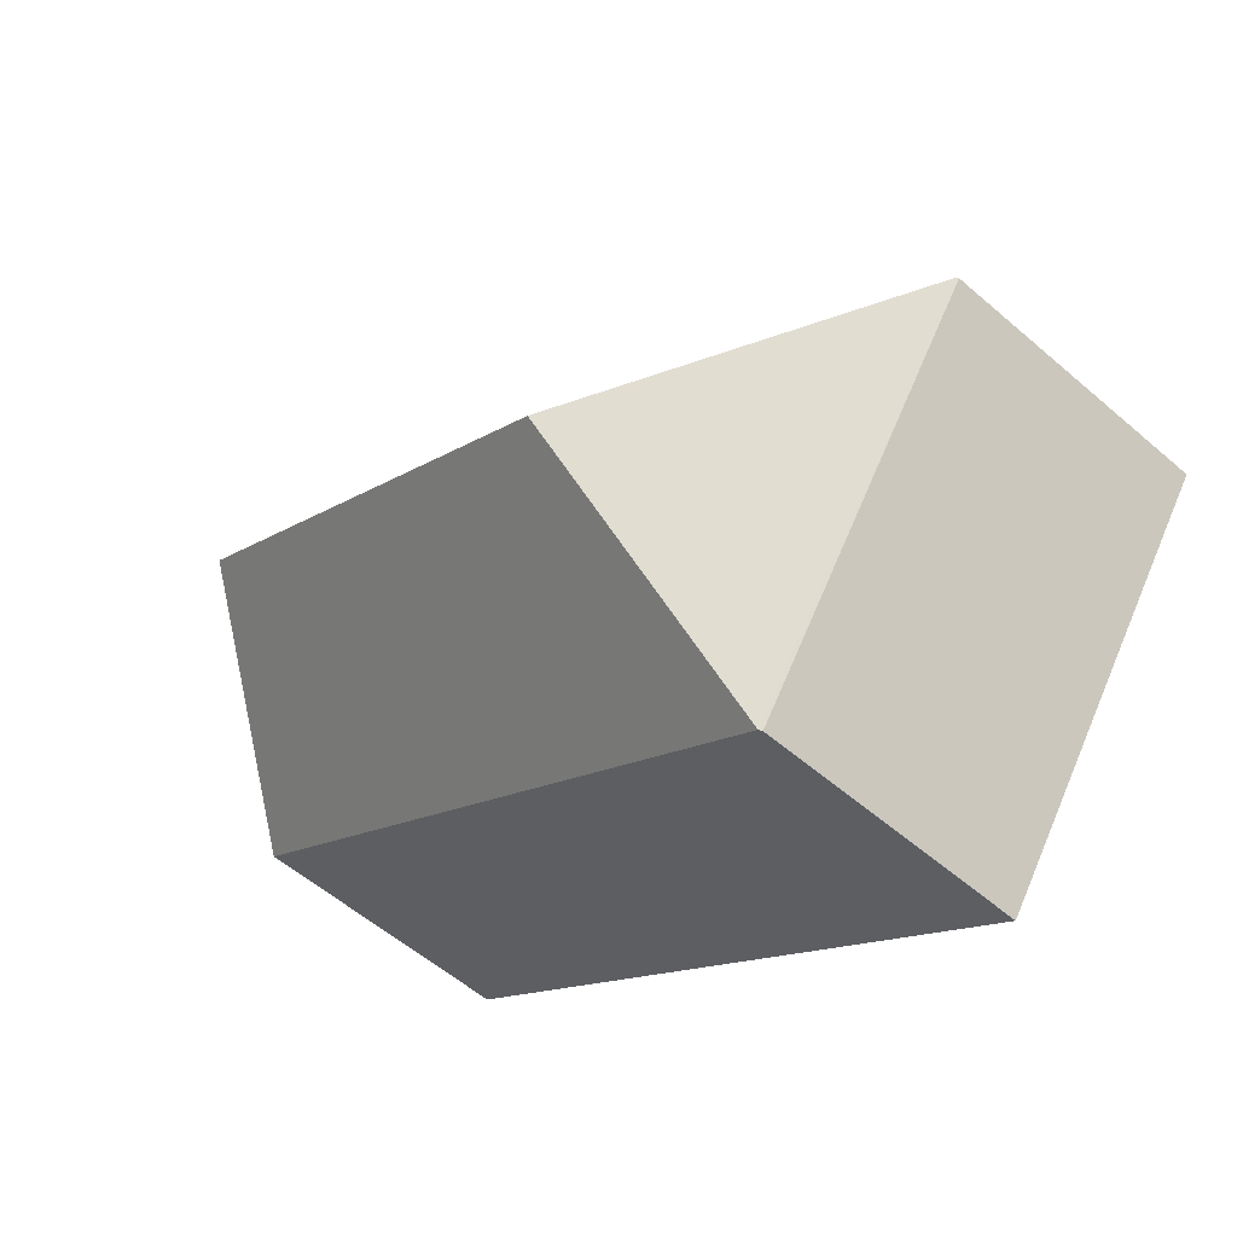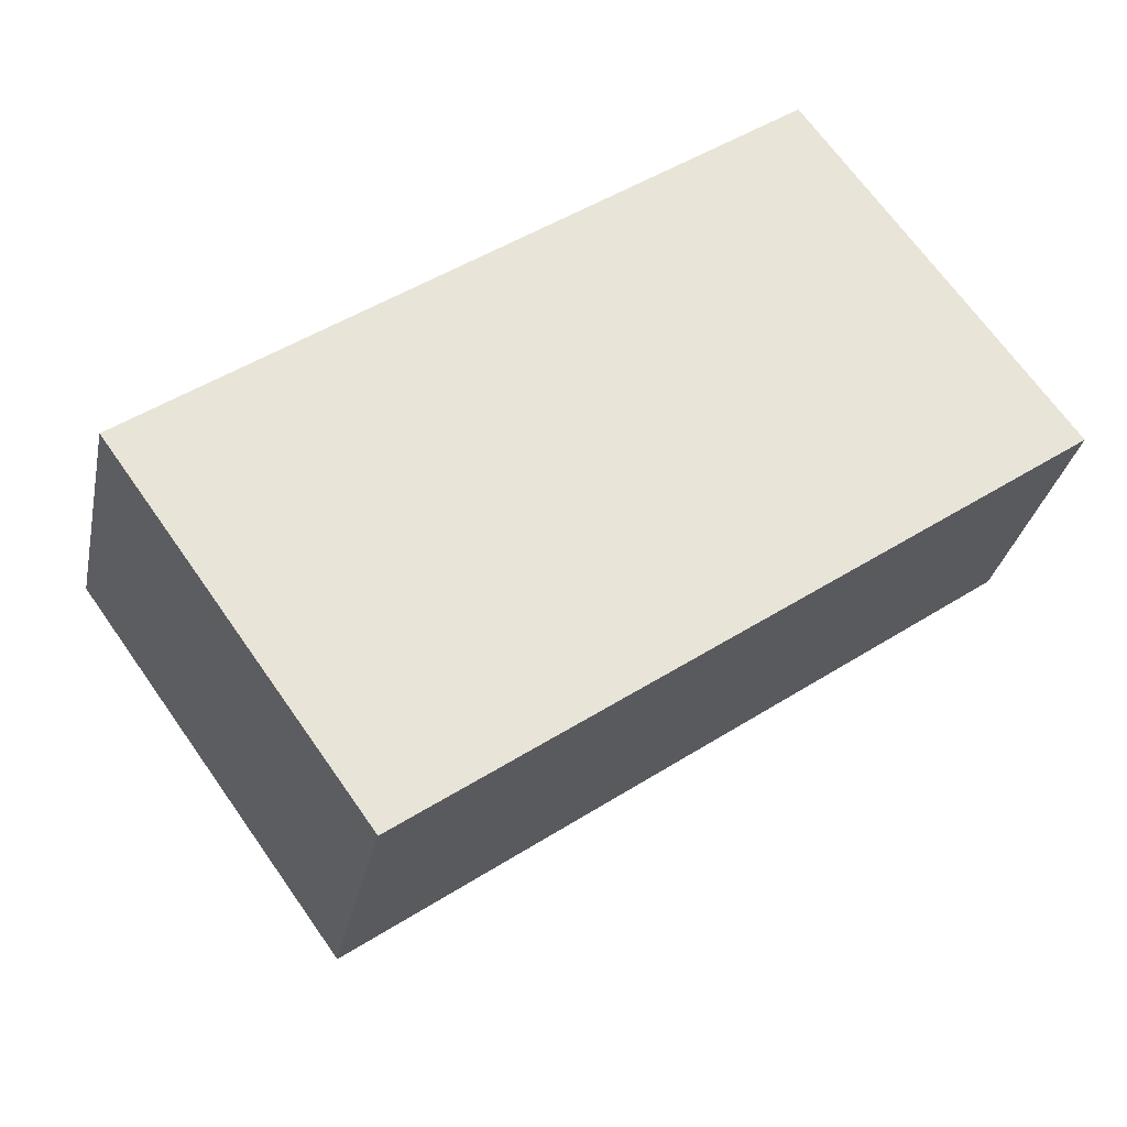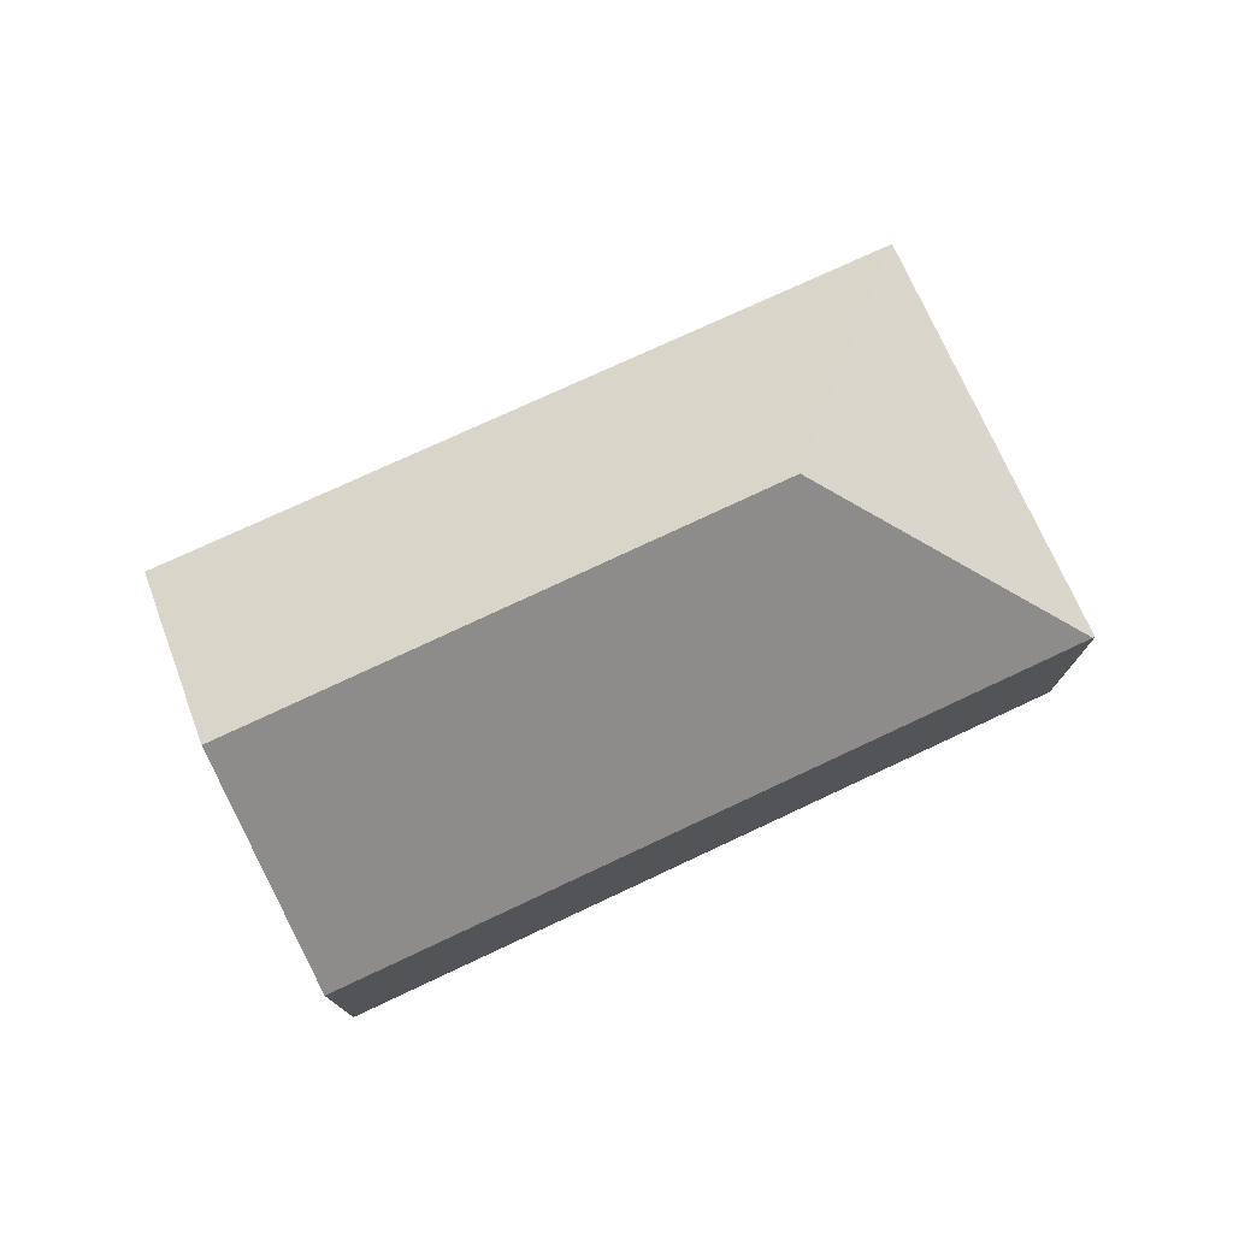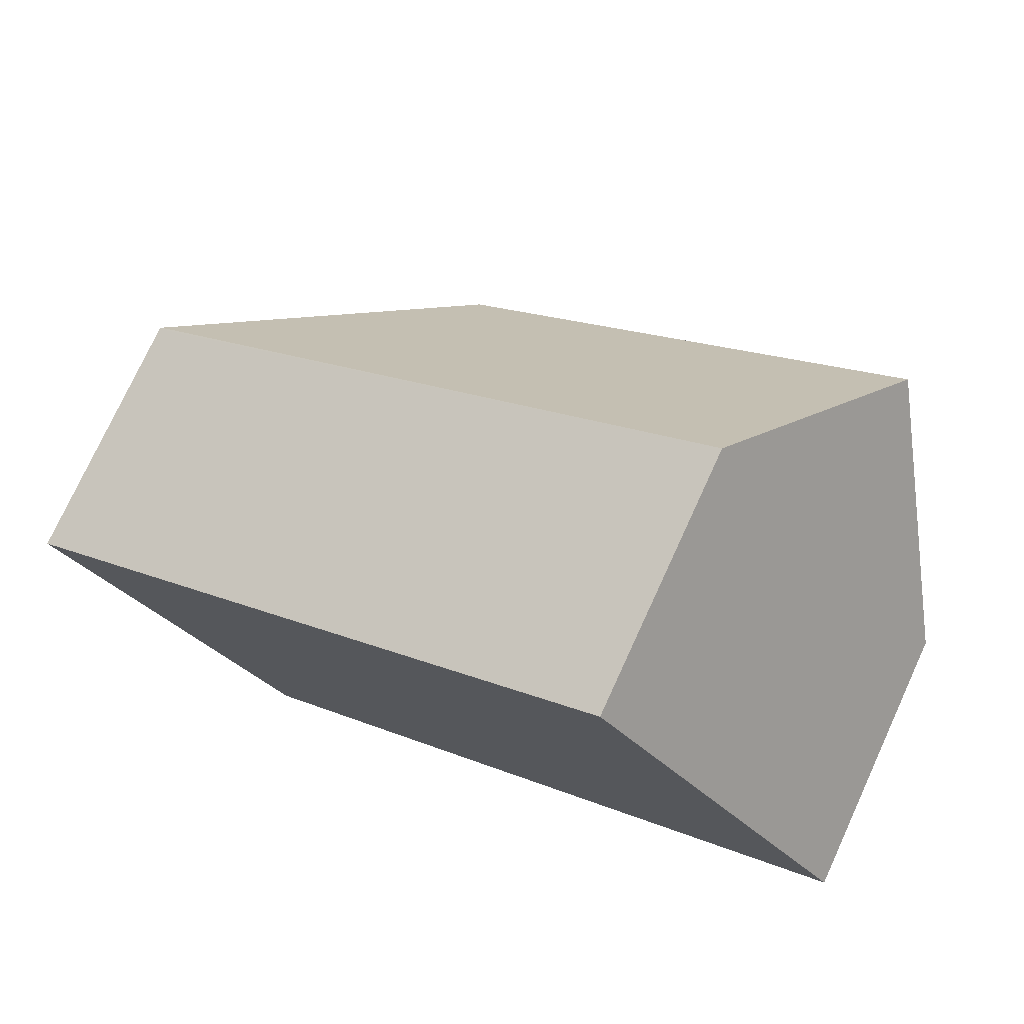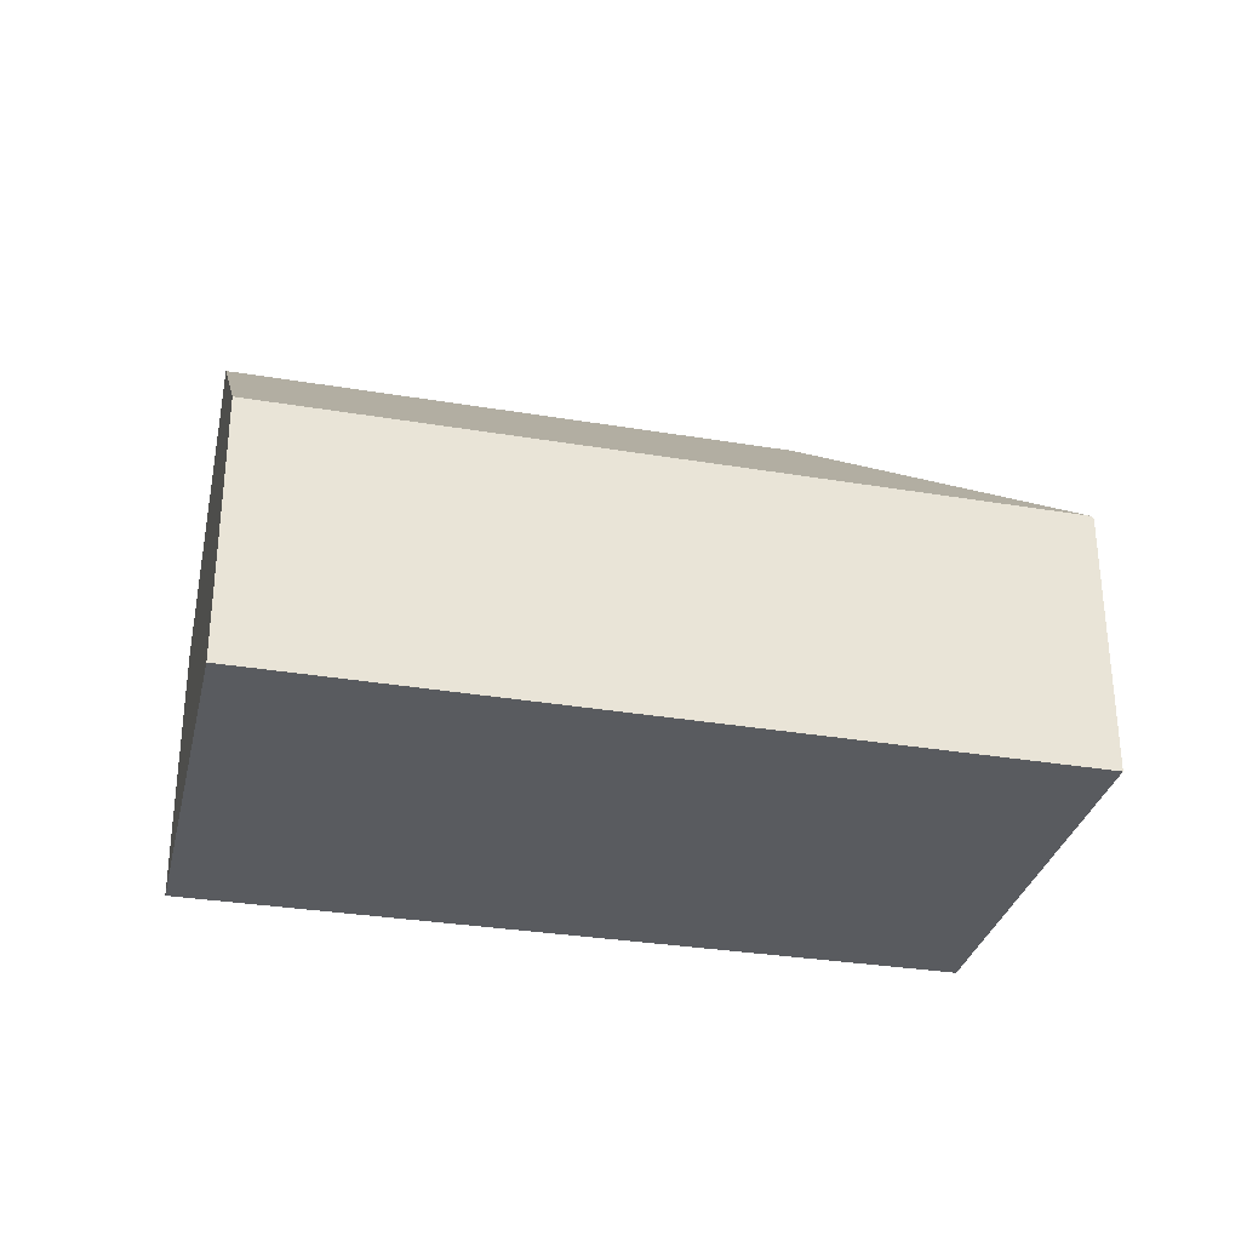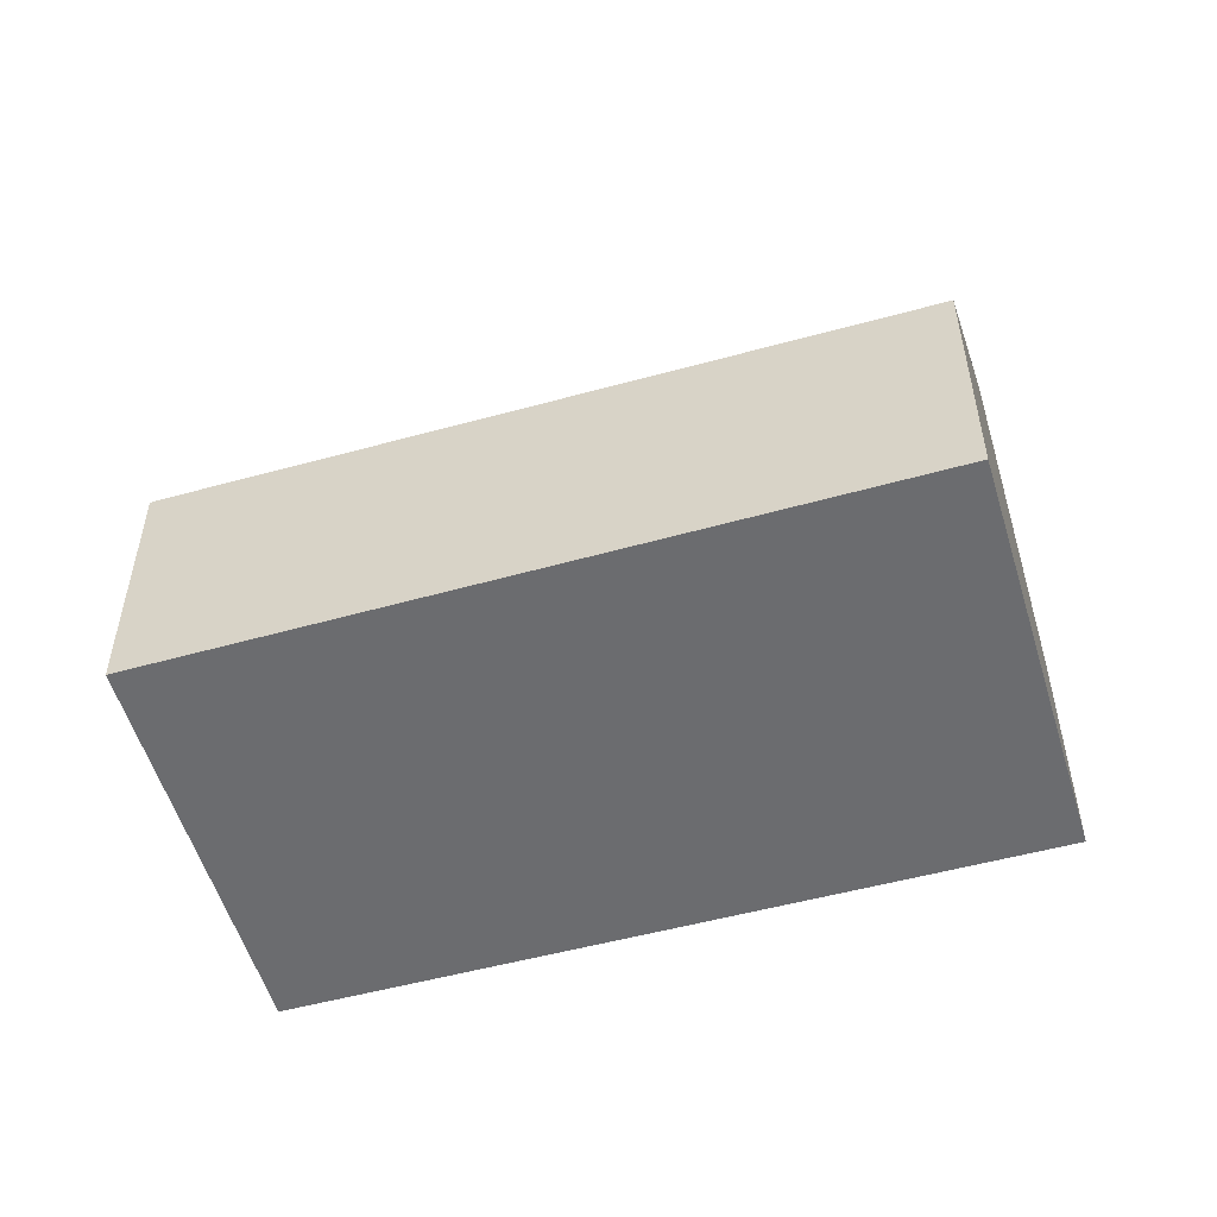
<metadata>
{"format":"obj","ext":"obj","renderer":"f3d","projection":"perspective","resolution":1024,"background":"white","views":[{"elev":-56.6,"azim":-132.0,"up":"+Z"},{"elev":-30.5,"azim":-11.4,"up":"+Z"},{"elev":77.1,"azim":119.4,"up":"+Y"},{"elev":75.6,"azim":24.7,"up":"+Z"},{"elev":-32.0,"azim":131.1,"up":"+Y"},{"elev":-53.7,"azim":-19.4,"up":"+Y"}]}
</metadata>
<code>
v  6.355 9.635 -0.989
v  13.4 5.578 9.744
v  16.14 9.635 5.999
v  0.036 5.704 0.026
v  5.334 5.632 -7.345
v  18.85 5.632 2.304
v  0 5.665 3.469e-16
v  5.282 5.577 -7.382
v  0 0 0
v  13.4 -5.966e-16 9.744
v  0.036 -1.592e-18 0.026
v  5.282 4.52e-16 -7.382
v  16.14 -3.673e-16 5.999
v  18.85 -1.411e-16 2.304
v  5.334 4.498e-16 -7.345
g defaultobject
f 1 2 3
f 2 1 4
f 5 3 6
f 3 5 1
f 7 5 8
f 5 7 1
f 1 7 4
f 7 2 4
f 2 7 9
f 2 9 10
f 10 9 11
f 8 9 7
f 9 8 12
f 2 6 3
f 6 2 10
f 6 10 13
f 6 13 14
f 5 12 8
f 12 5 6
f 12 6 15
f 15 6 14
f 11 13 10
f 13 11 9
f 13 9 12
f 13 12 14
f 14 12 15

</code>
